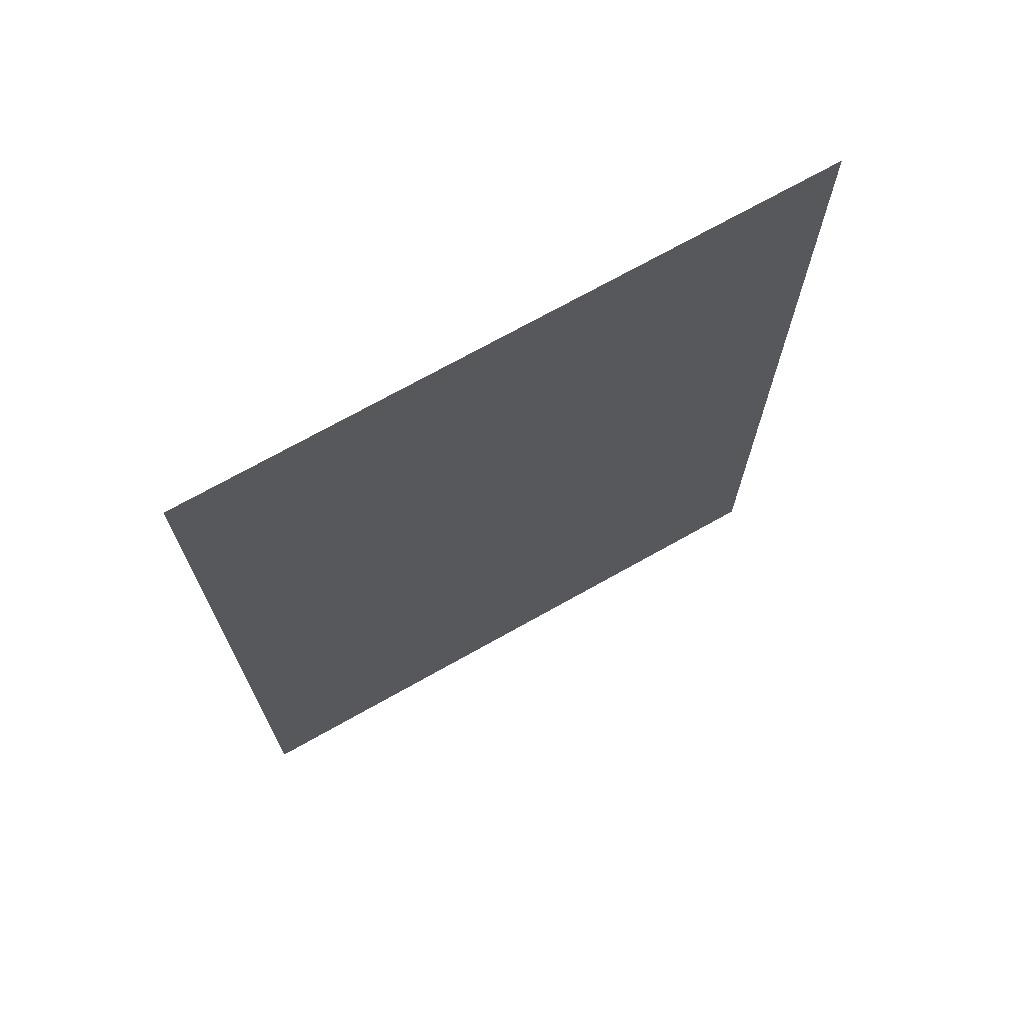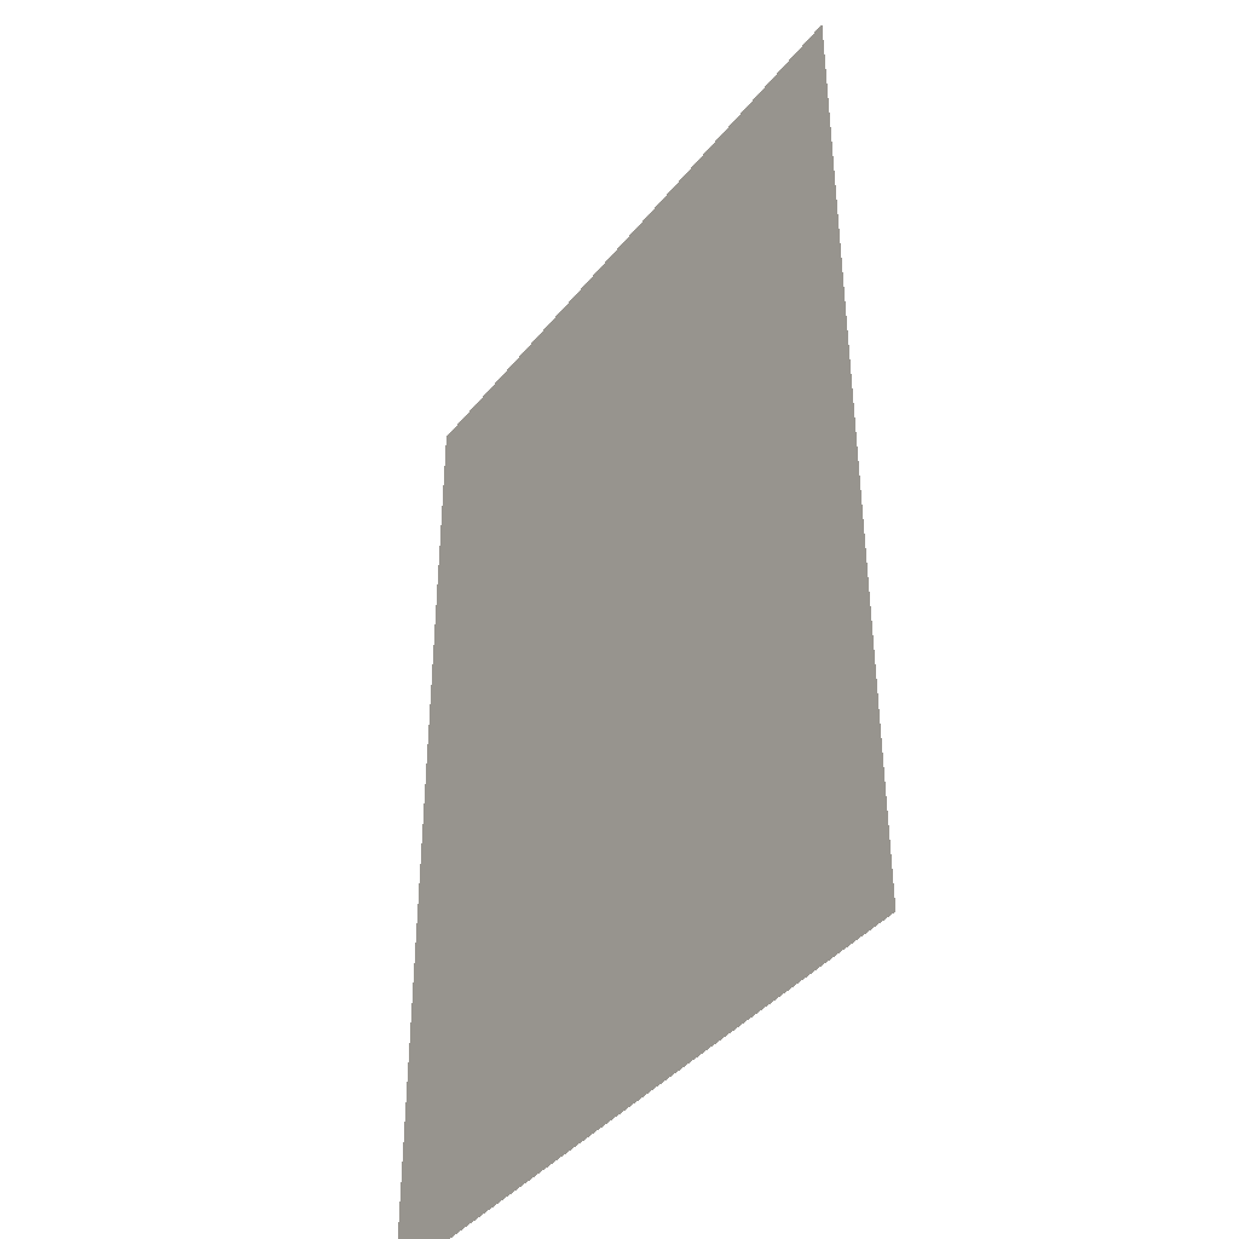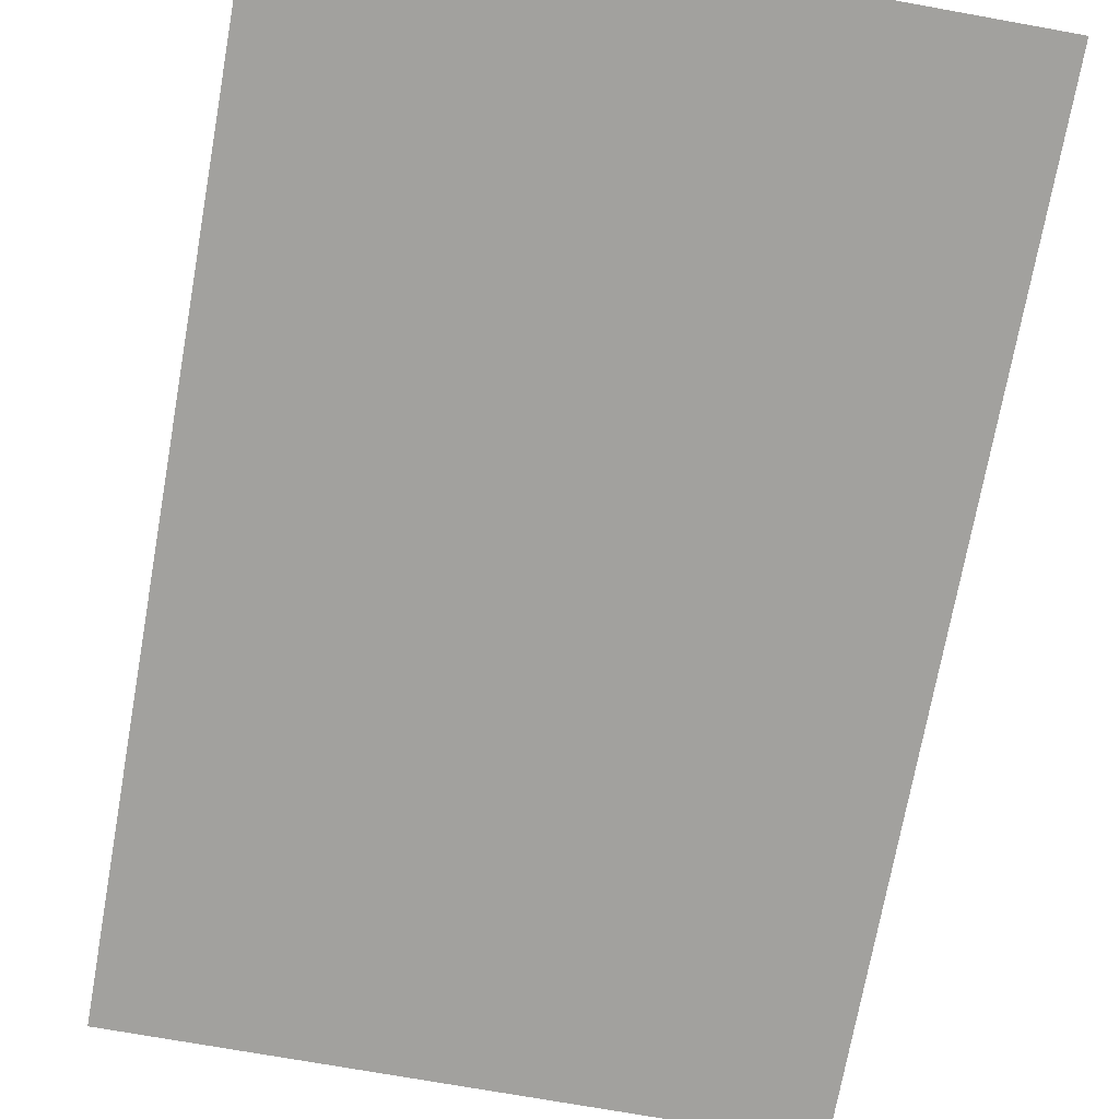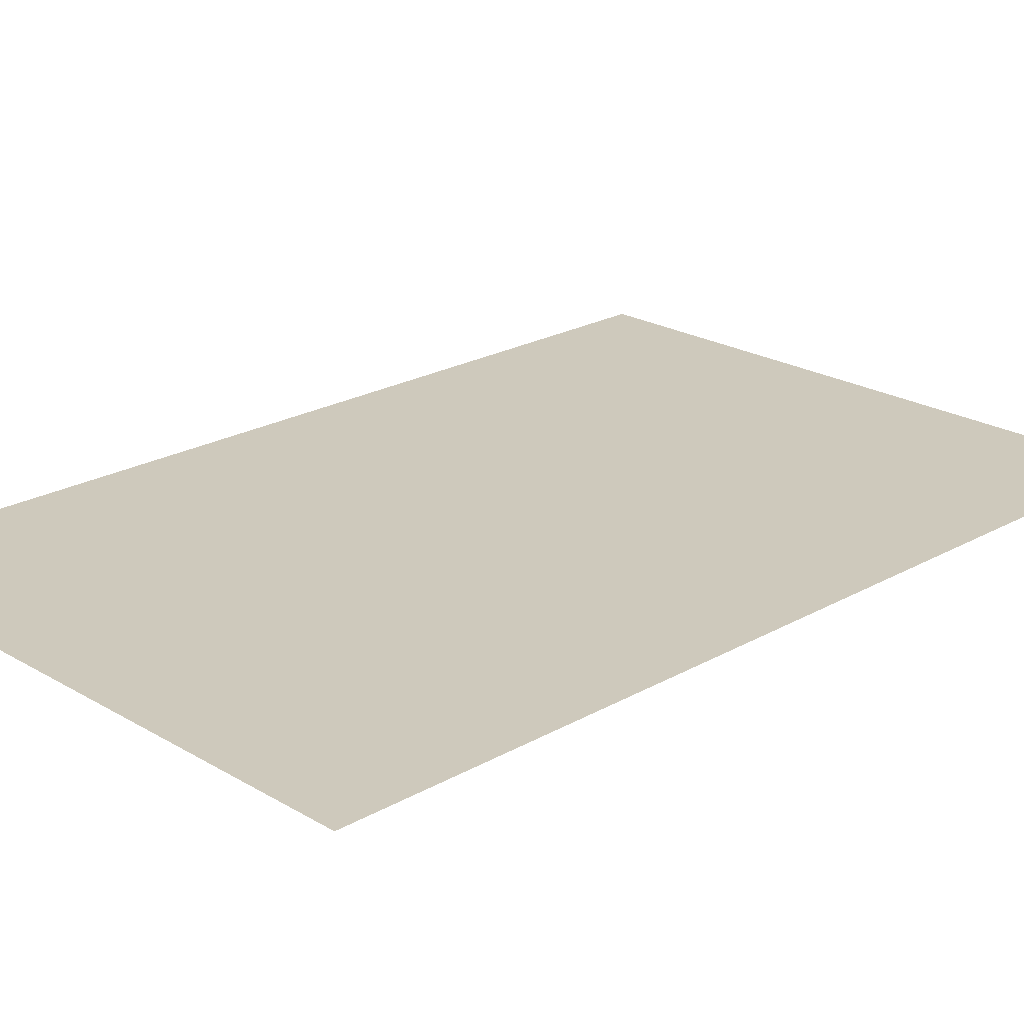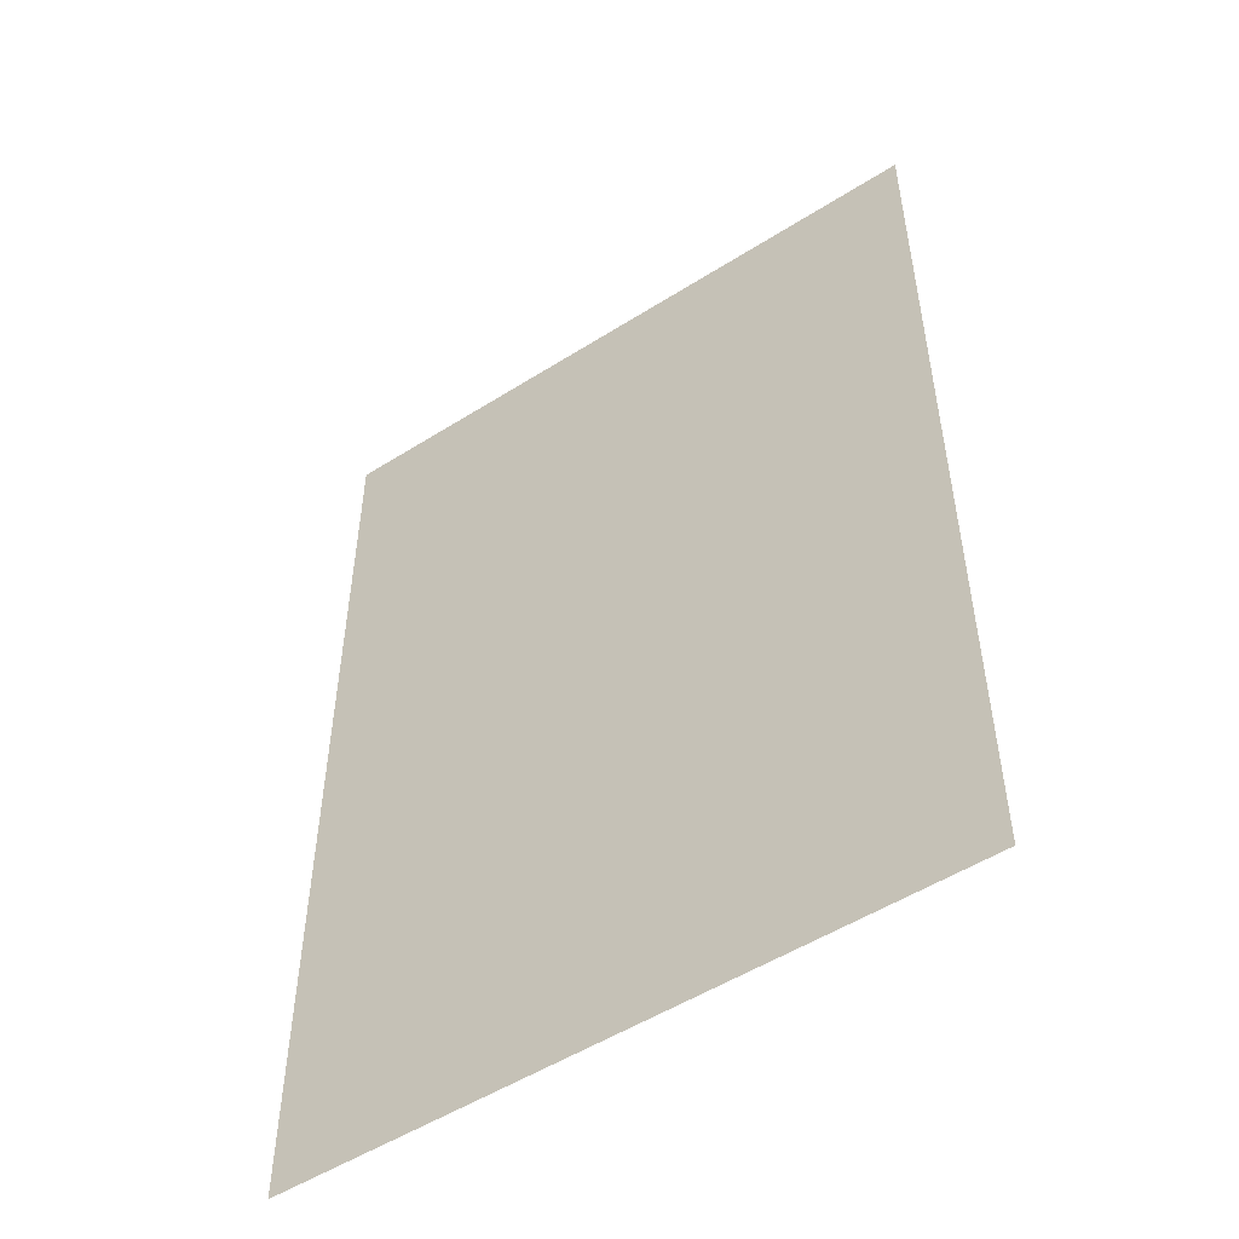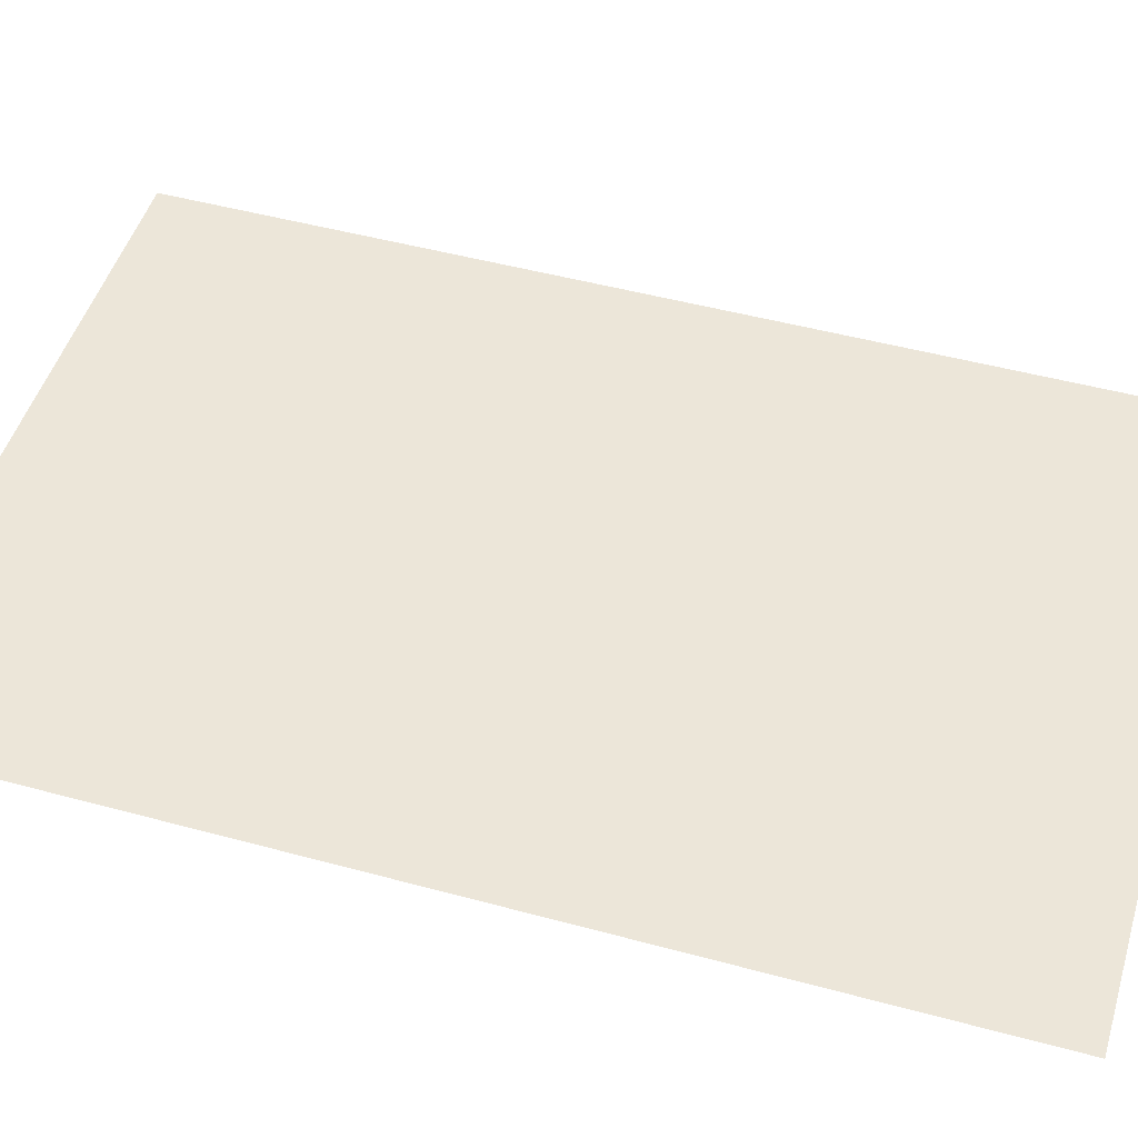
<metadata>
{"format":"obj","ext":"obj","renderer":"f3d","projection":"perspective","resolution":1024,"background":"white","views":[{"elev":72.0,"azim":150.7,"up":"+Y"},{"elev":-40.7,"azim":-124.7,"up":"+Y"},{"elev":-72.1,"azim":169.8,"up":"+Z"},{"elev":22.3,"azim":45.6,"up":"+Z"},{"elev":-52.3,"azim":34.3,"up":"+Y"},{"elev":48.9,"azim":106.8,"up":"+Z"}]}
</metadata>
<code>
v 3908 -383 -6434
v 3972 -383 -6434
v 3972 -287 -6434
v 3908 -287 -6434
v 3908 -383 -6434
v 3972 -287 -6434
f 1 2 3
f 4 5 6

</code>
